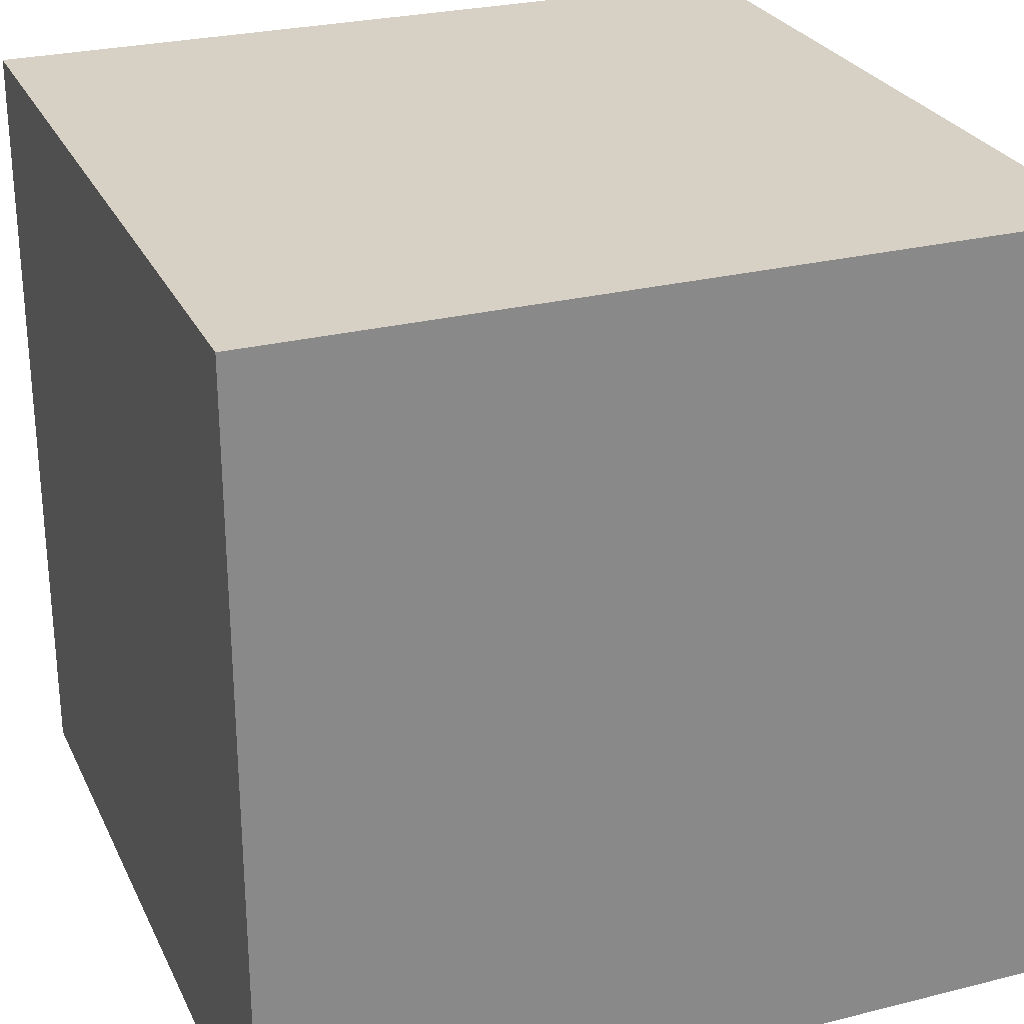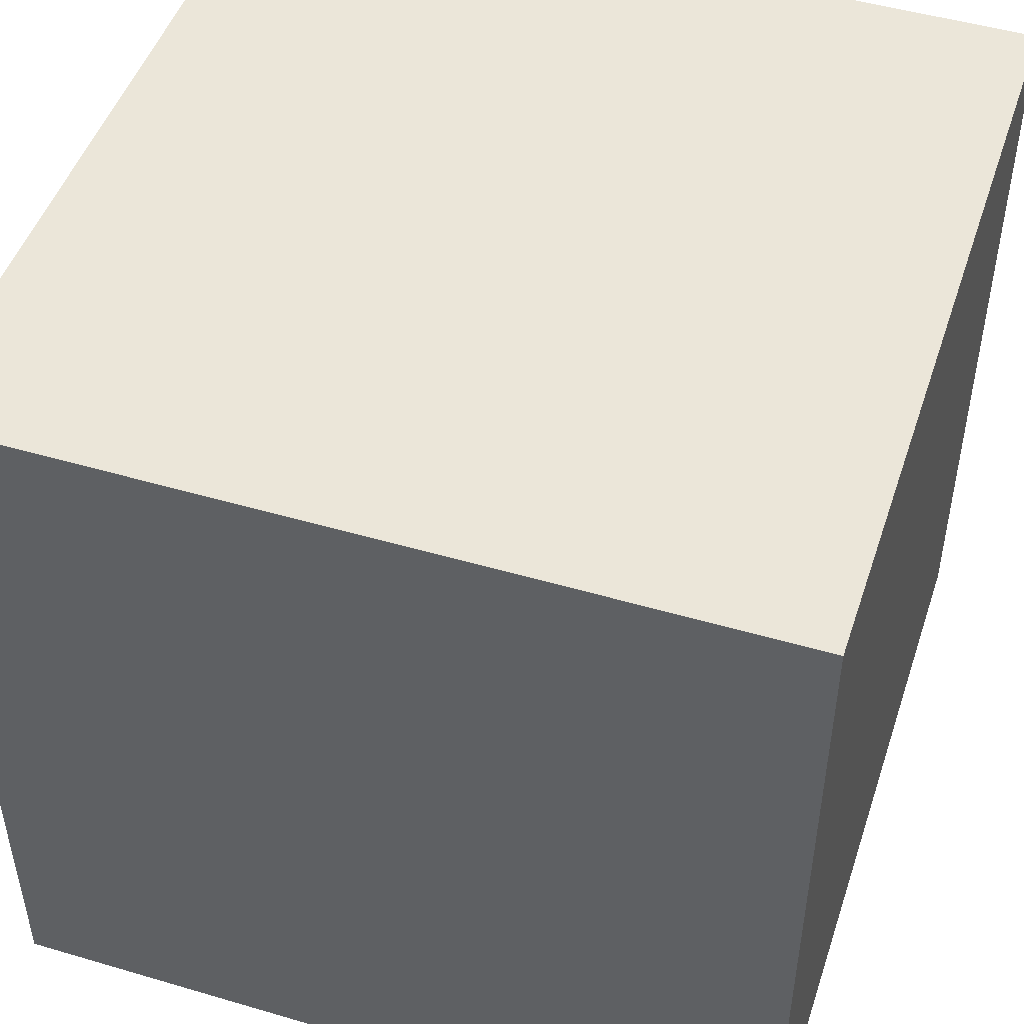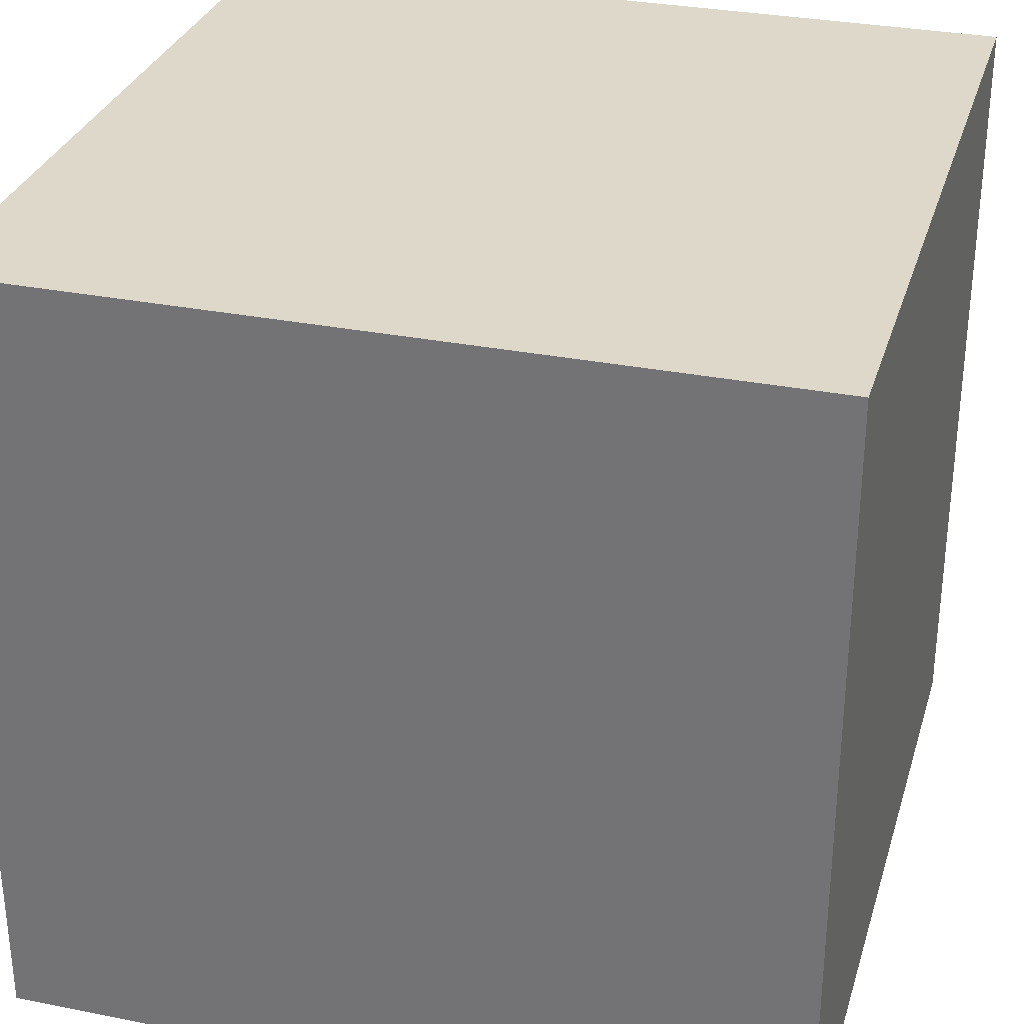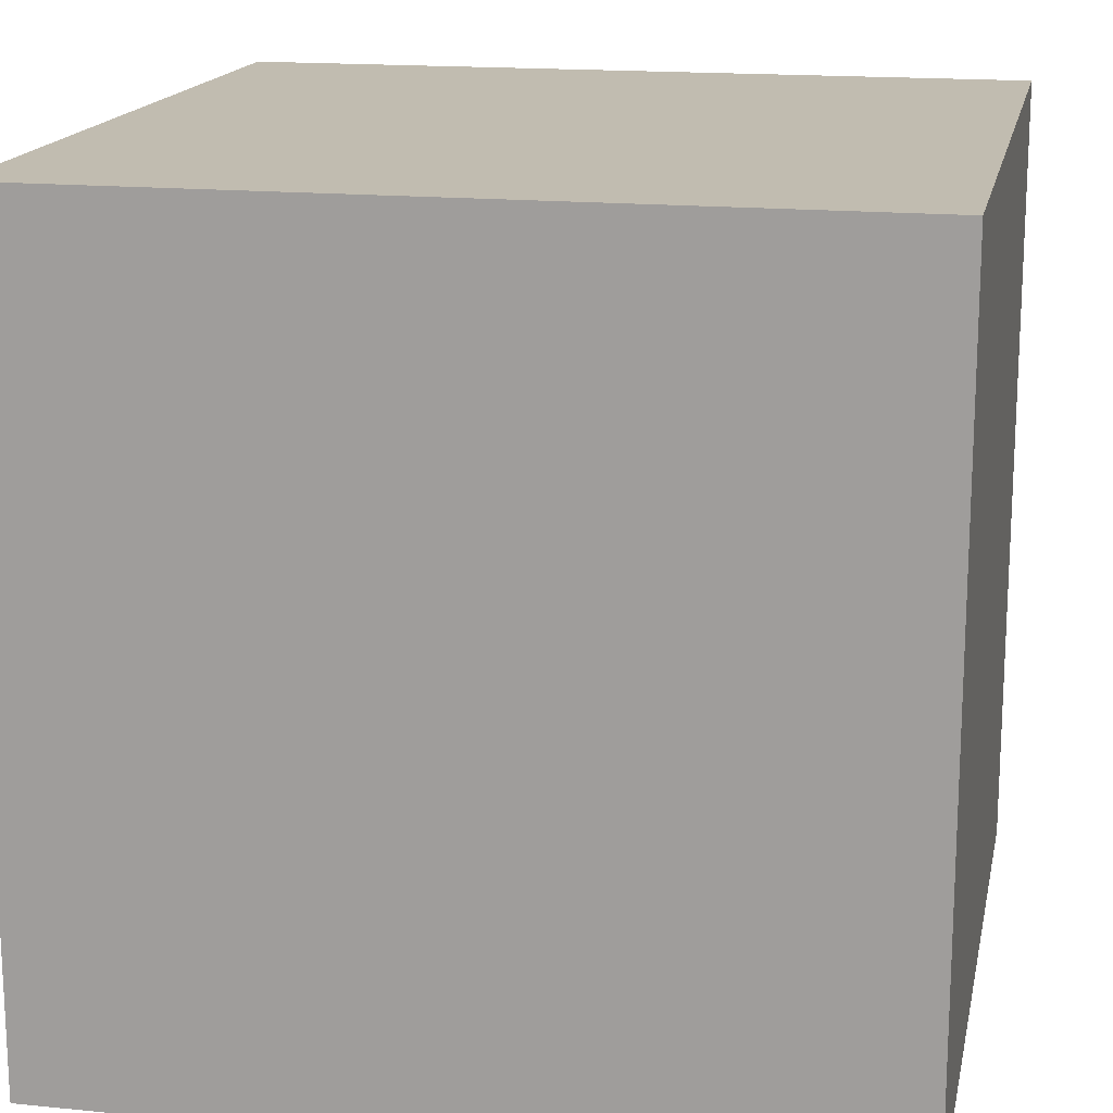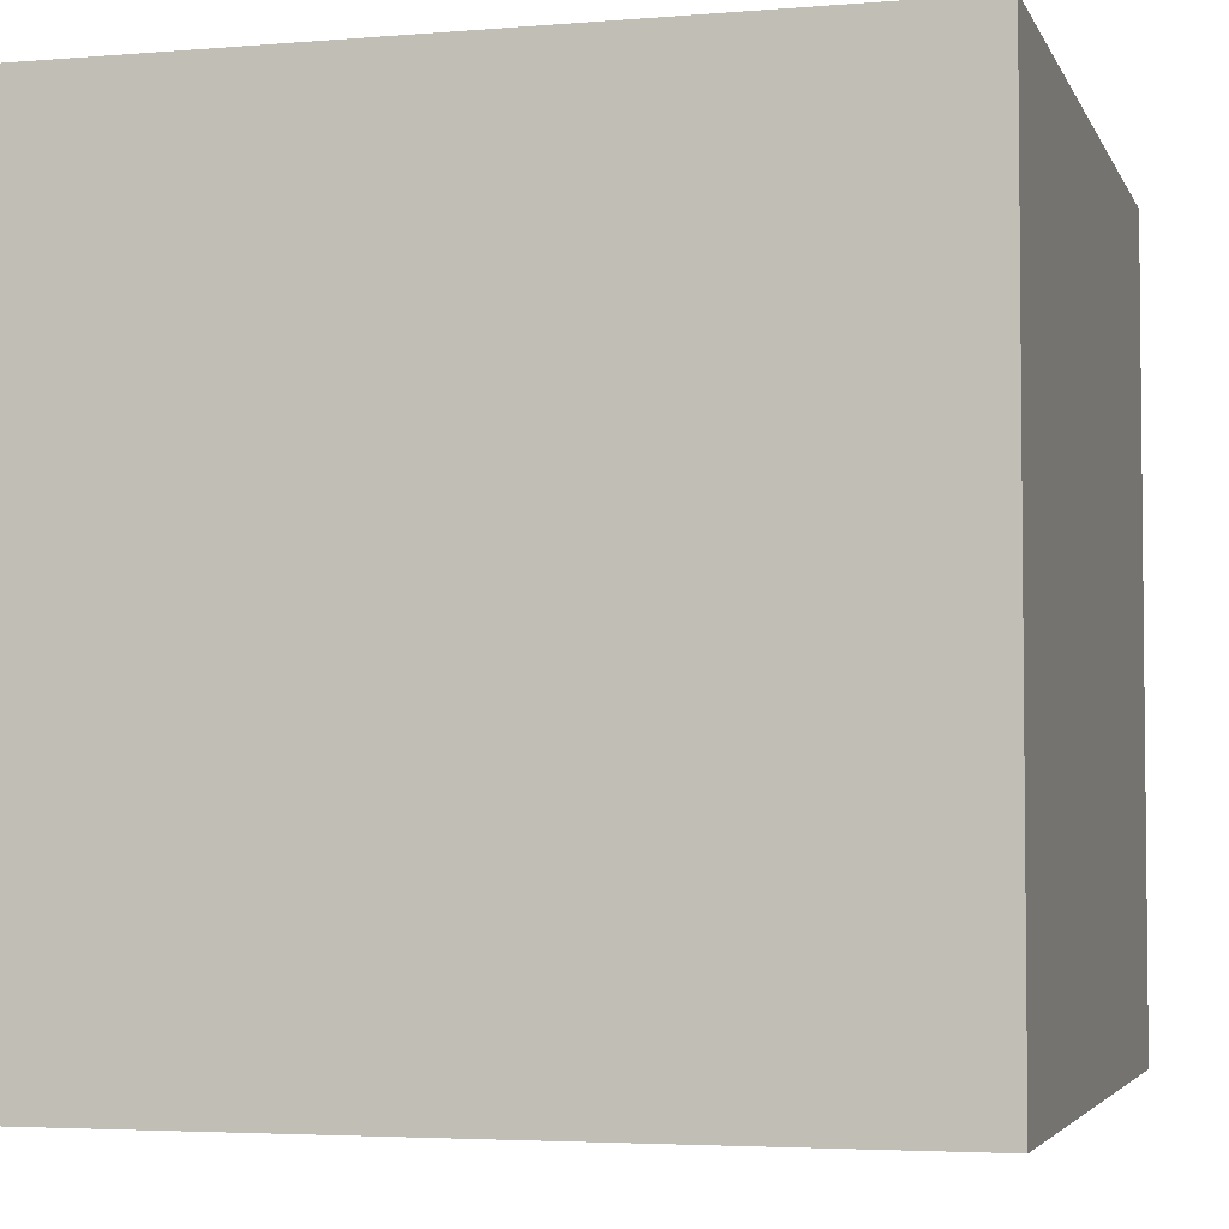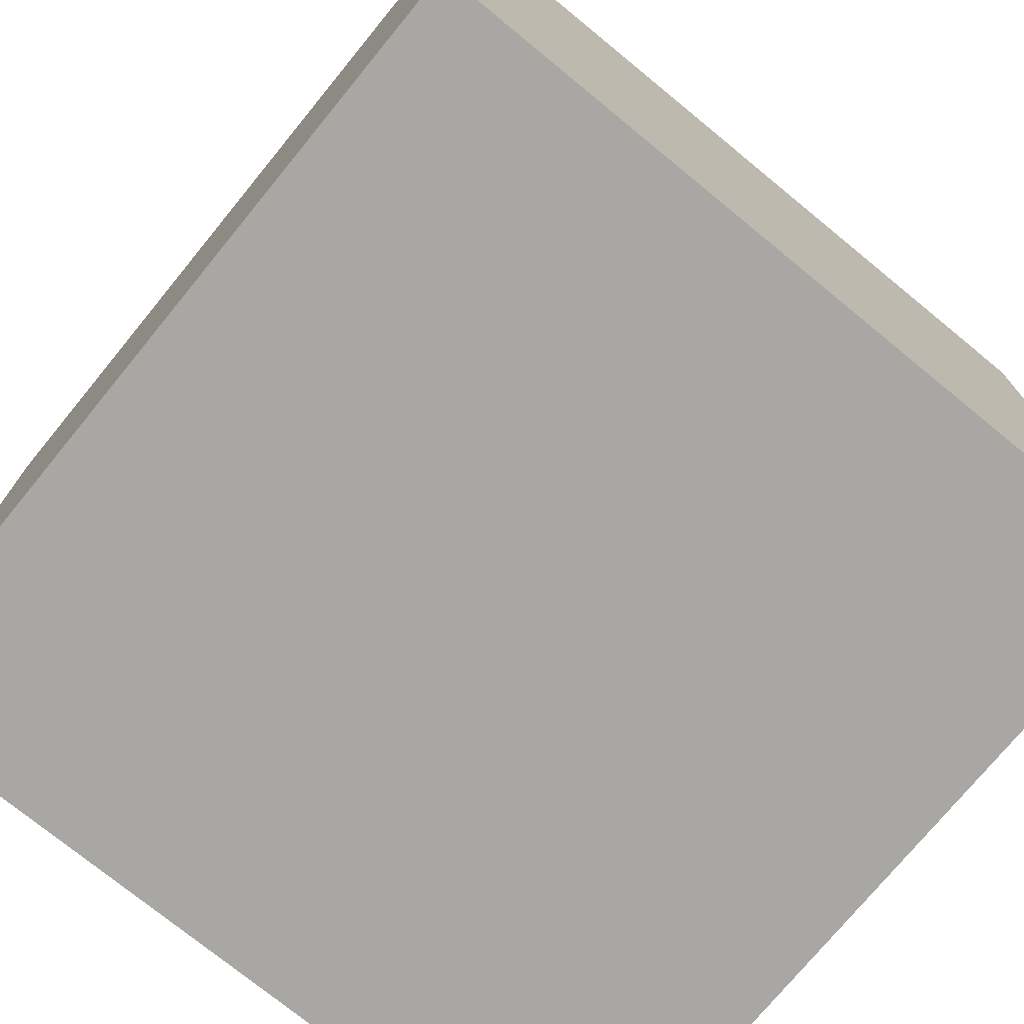
<metadata>
{"format":"obj","ext":"obj","renderer":"f3d","projection":"perspective","resolution":1024,"background":"white","views":[{"elev":26.9,"azim":-21.3,"up":"+Y"},{"elev":48.3,"azim":18.2,"up":"+Y"},{"elev":31.0,"azim":15.9,"up":"+Y"},{"elev":16.5,"azim":-78.5,"up":"+Z"},{"elev":-3.9,"azim":15.3,"up":"+Z"},{"elev":-74.6,"azim":50.7,"up":"+Y"}]}
</metadata>
<code>
o Box_Industry_Food_2_Cube
v 0.1829 0.000909 -0.1829
v 0.1829 0.000909 0.1829
v -0.1829 0.000909 0.1829
v -0.1829 0.000909 -0.1829
v 0.1829 0.3667 -0.1829
v 0.1829 0.3667 0.1829
v -0.1829 0.3667 0.1829
v -0.1829 0.3667 -0.1829
f 1 2 3 4
f 5 8 7 6
f 1 5 6 2
f 2 6 7 3
f 3 7 8 4
f 5 1 4 8

</code>
